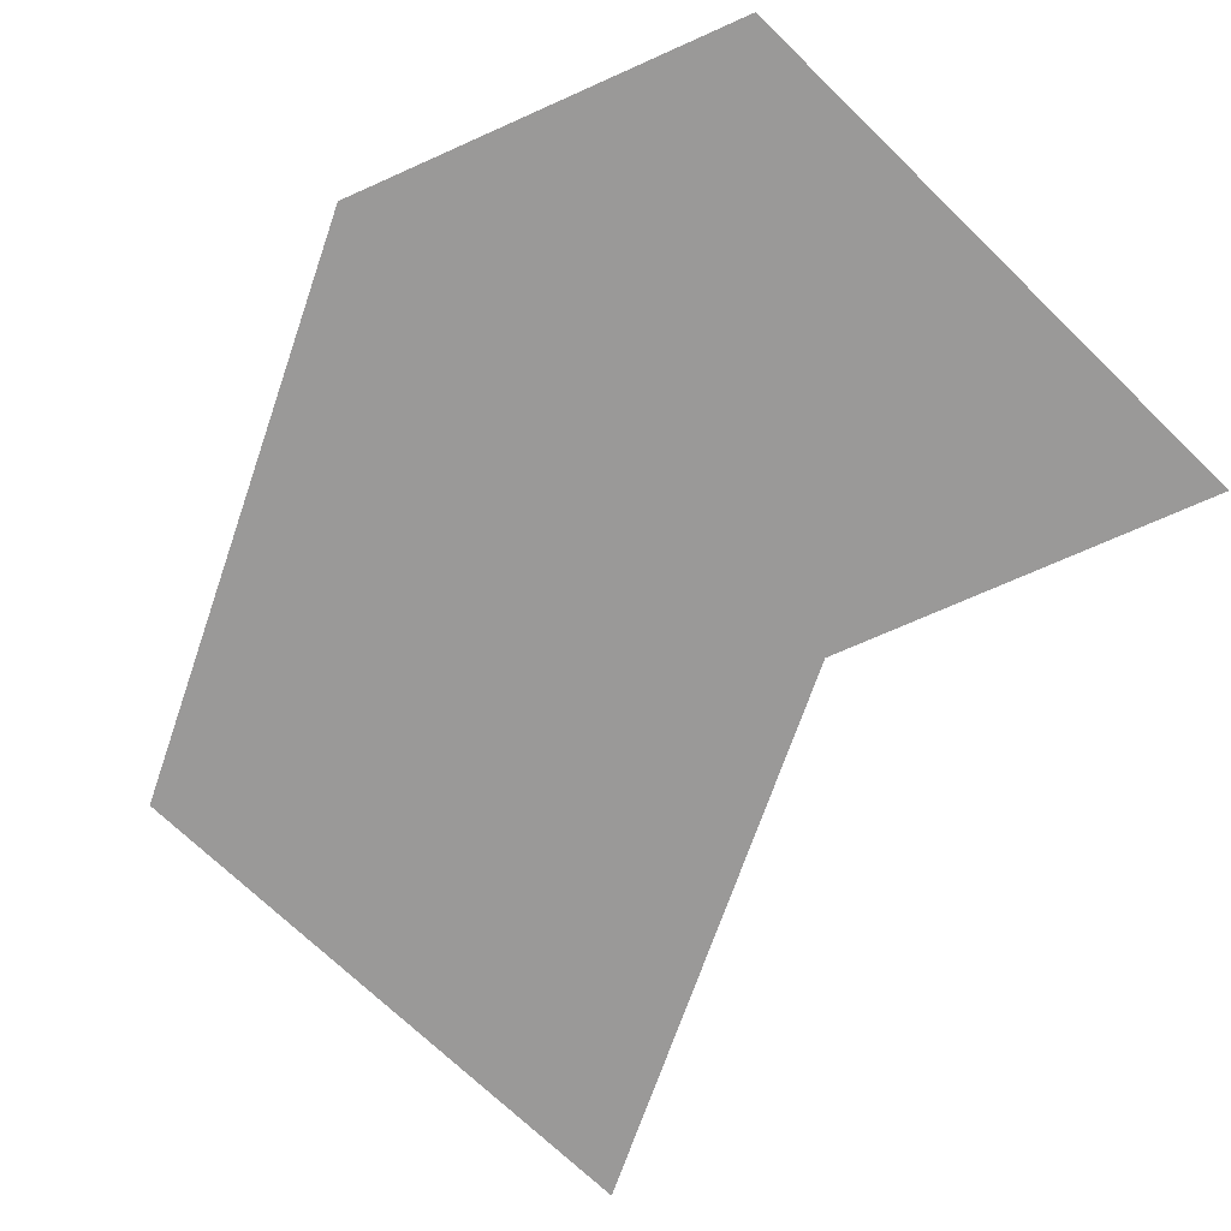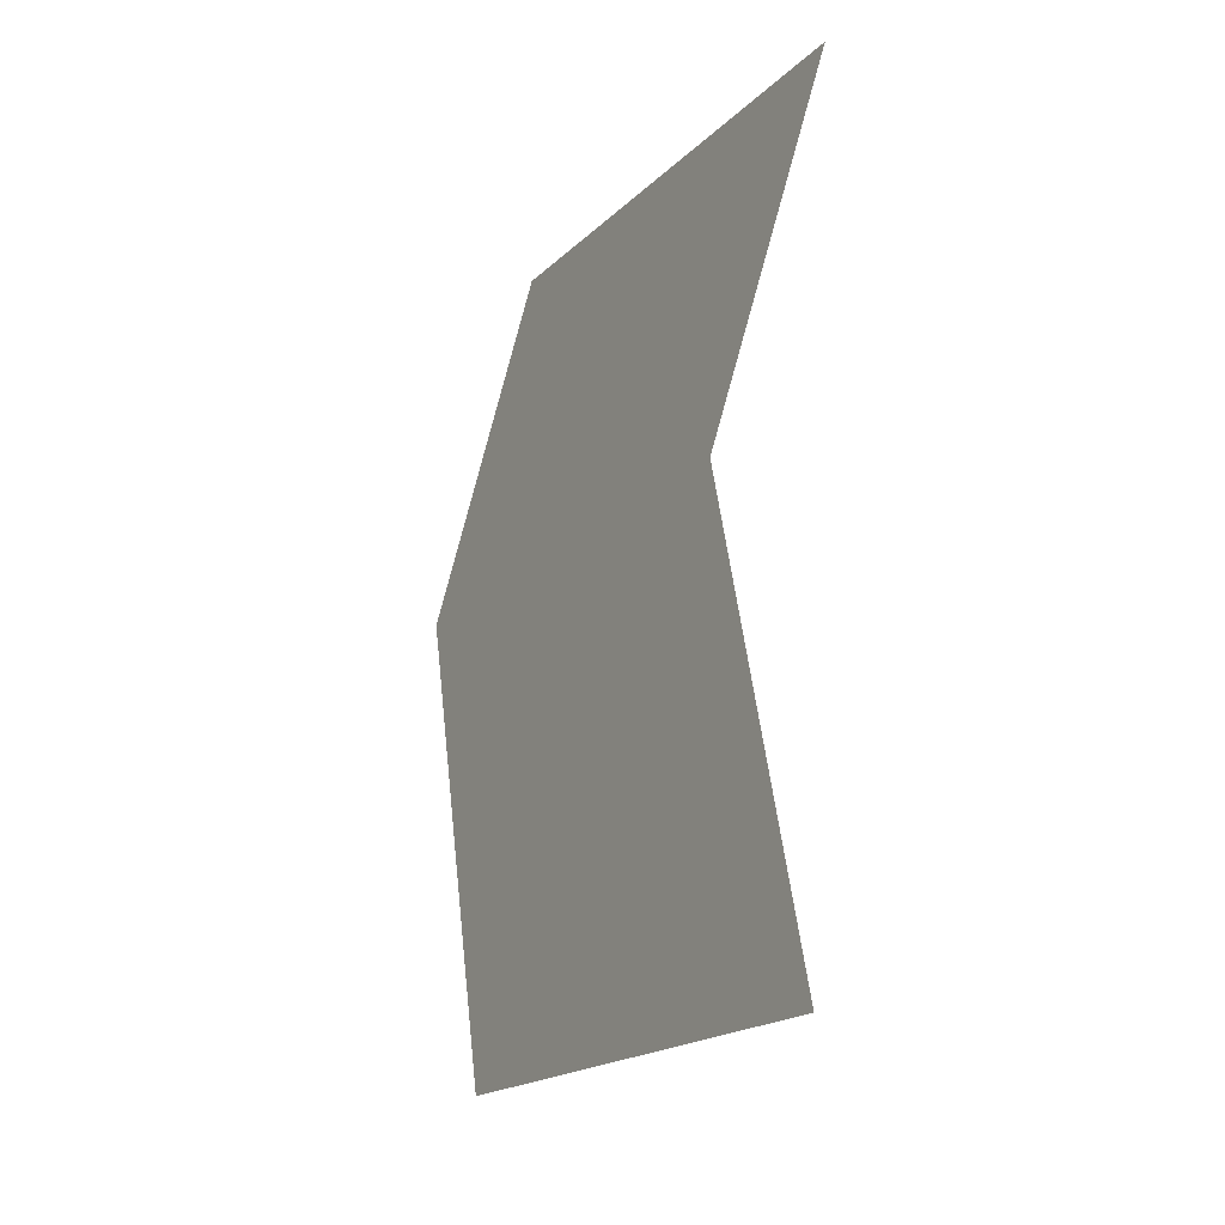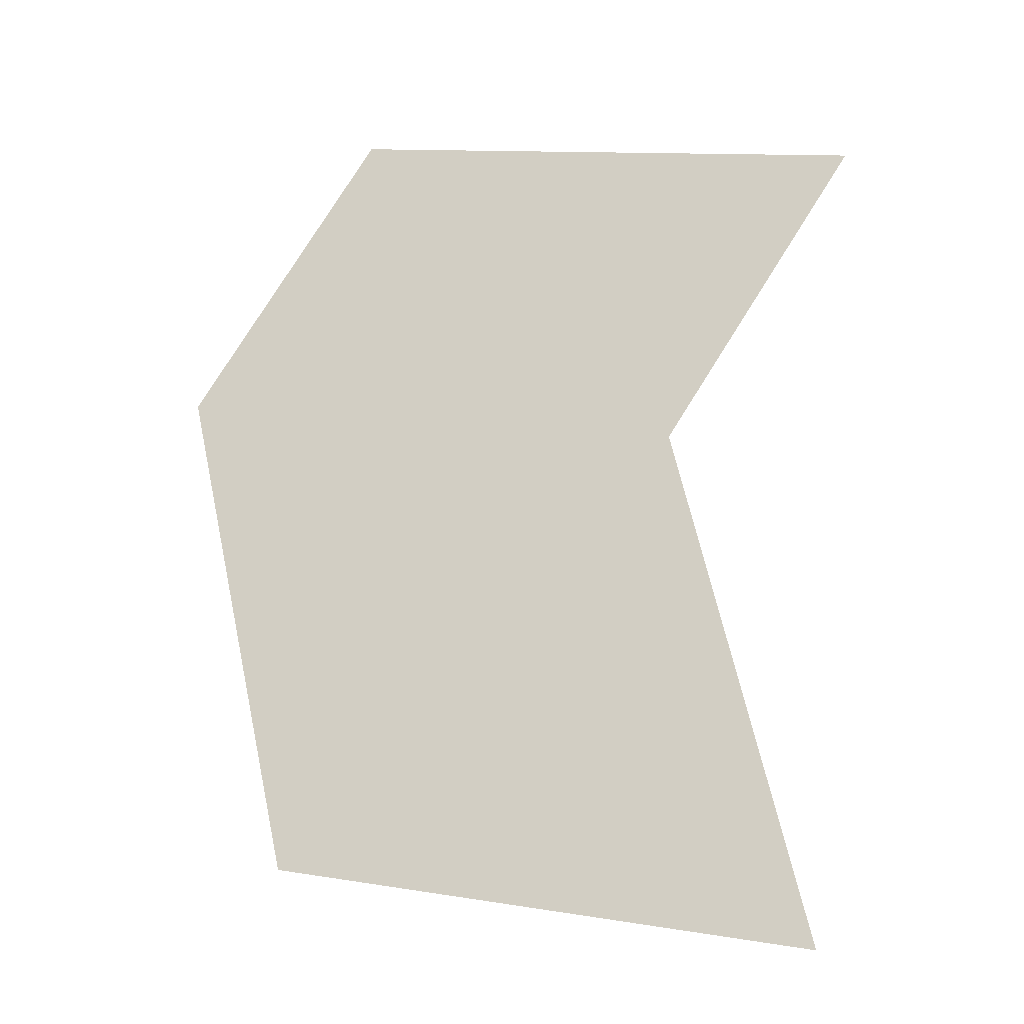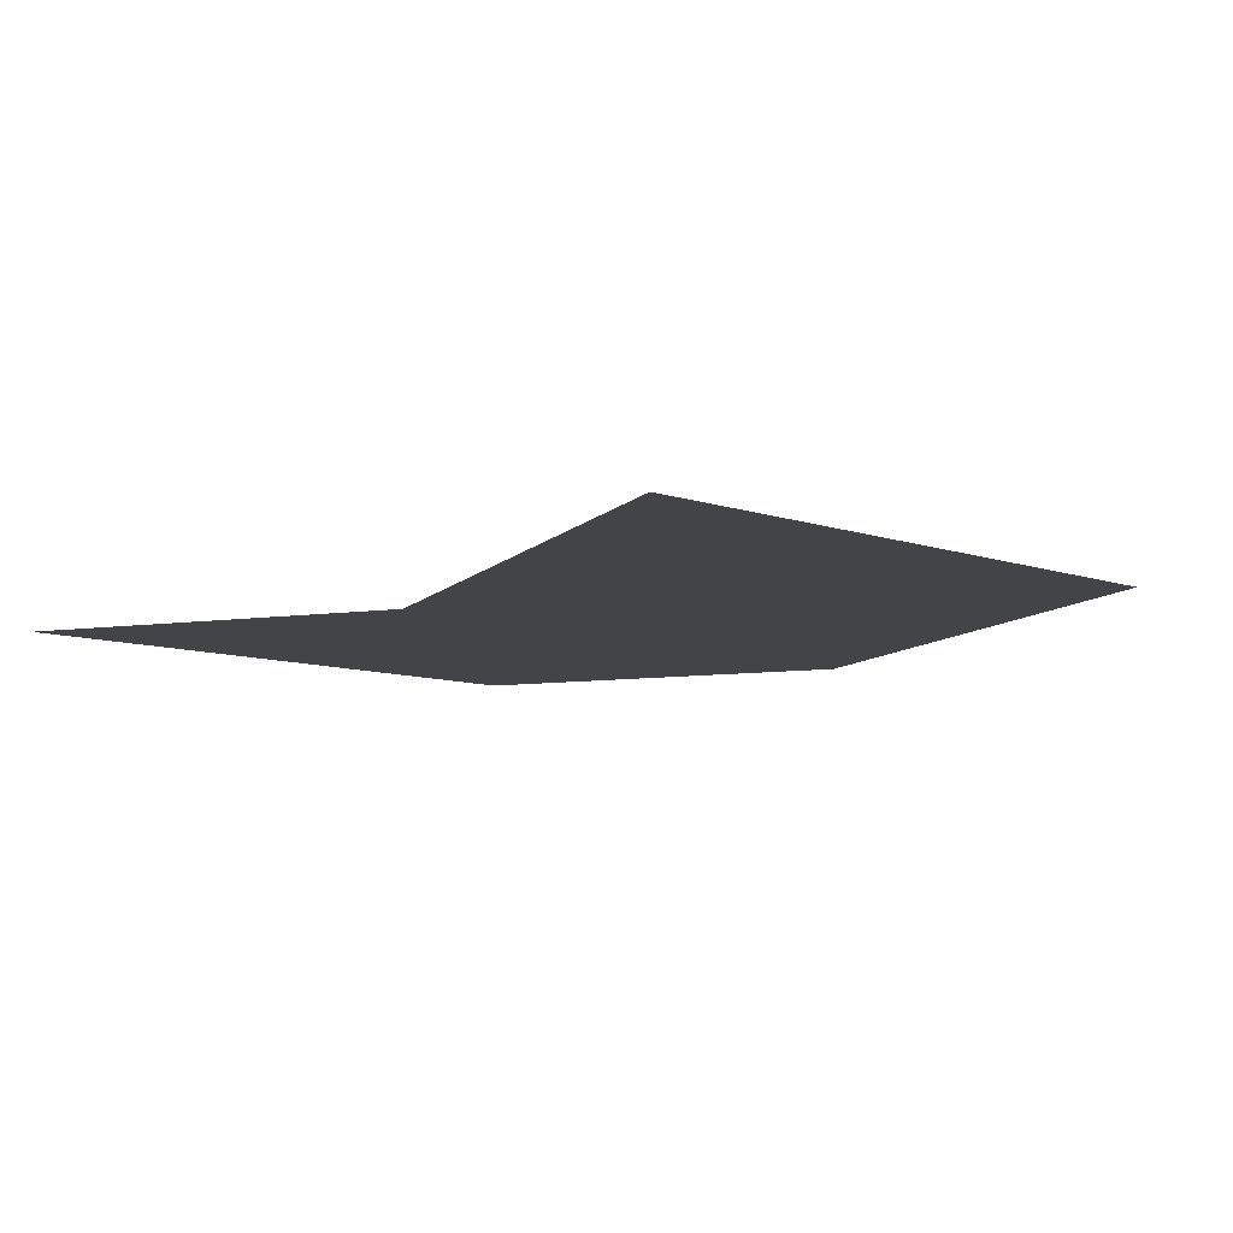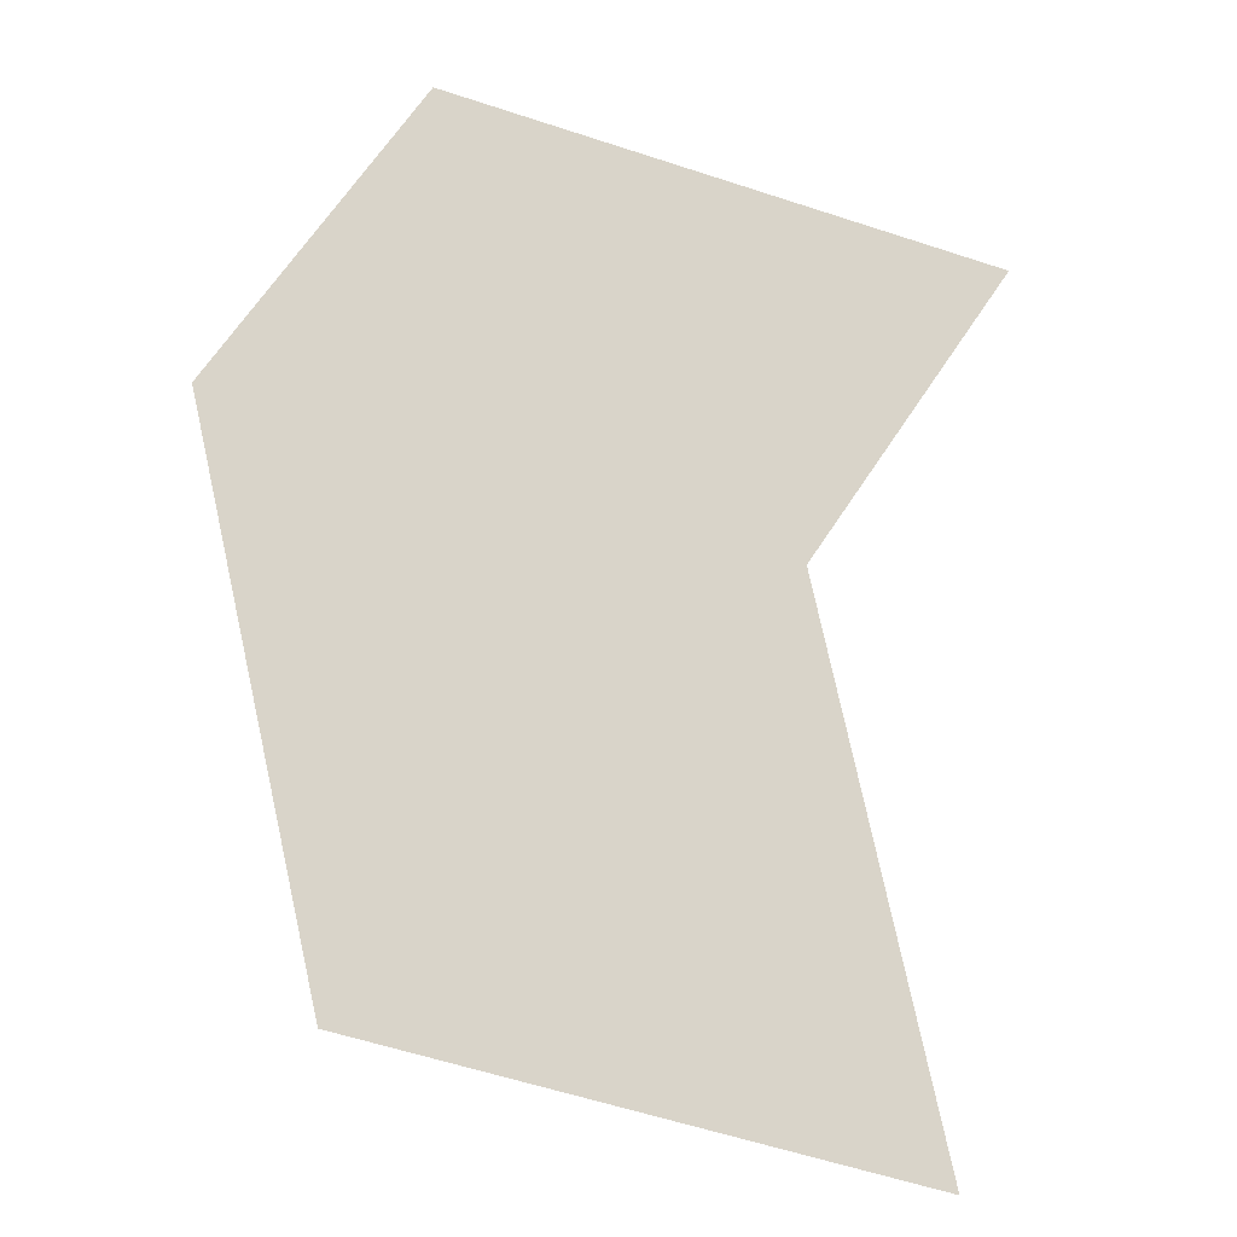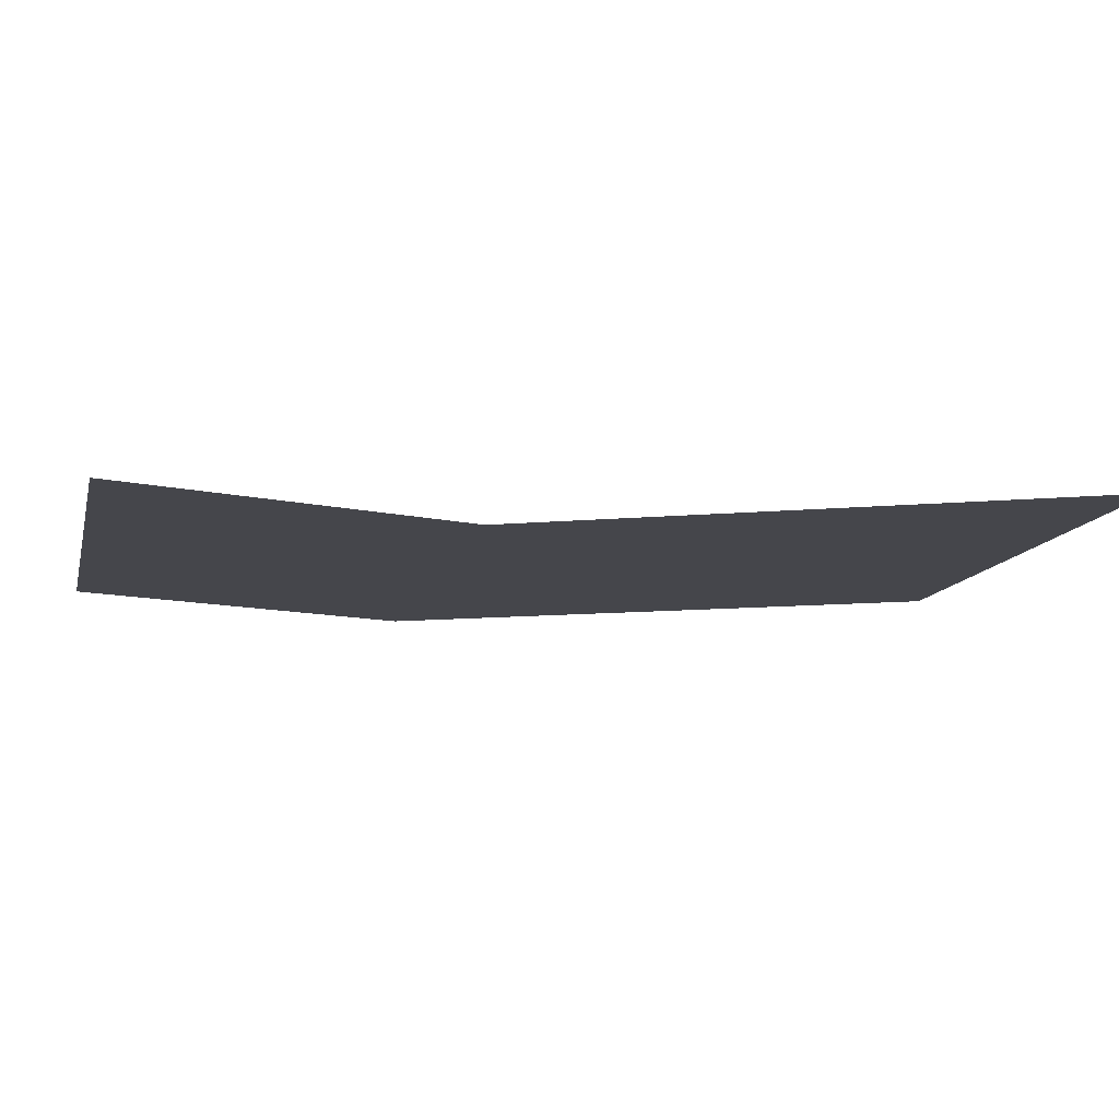
<metadata>
{"format":"obj","ext":"obj","renderer":"f3d","projection":"perspective","resolution":1024,"background":"white","views":[{"elev":-69.1,"azim":-31.7,"up":"+Y"},{"elev":-31.3,"azim":61.5,"up":"+Z"},{"elev":-24.3,"azim":18.8,"up":"+Z"},{"elev":-8.1,"azim":146.5,"up":"+Y"},{"elev":-15.7,"azim":-13.5,"up":"+Z"},{"elev":-10.1,"azim":91.2,"up":"+Y"}]}
</metadata>
<code>
o Plane
v -1.588 0 1.588
v 1 0 1
v -1 0 -1
v 1.588 0 -1.588
v -0.6262 0 3.013
v 1.962 0 2.426
f 2 3 1
f 2 4 3
f 1 5 6
f 2 1 6

</code>
